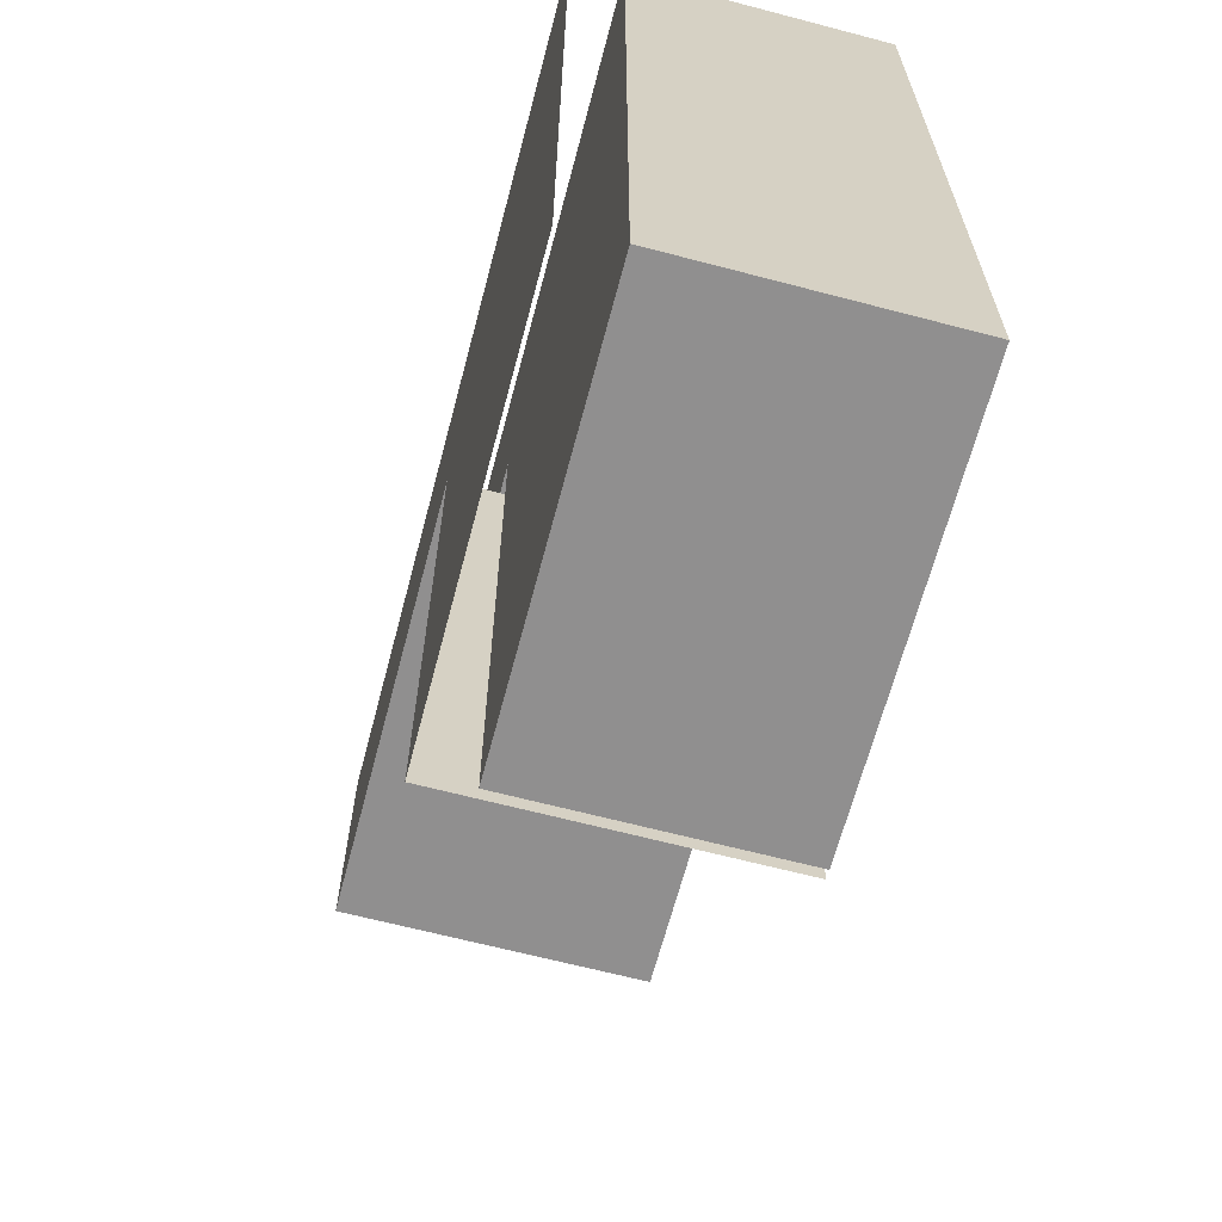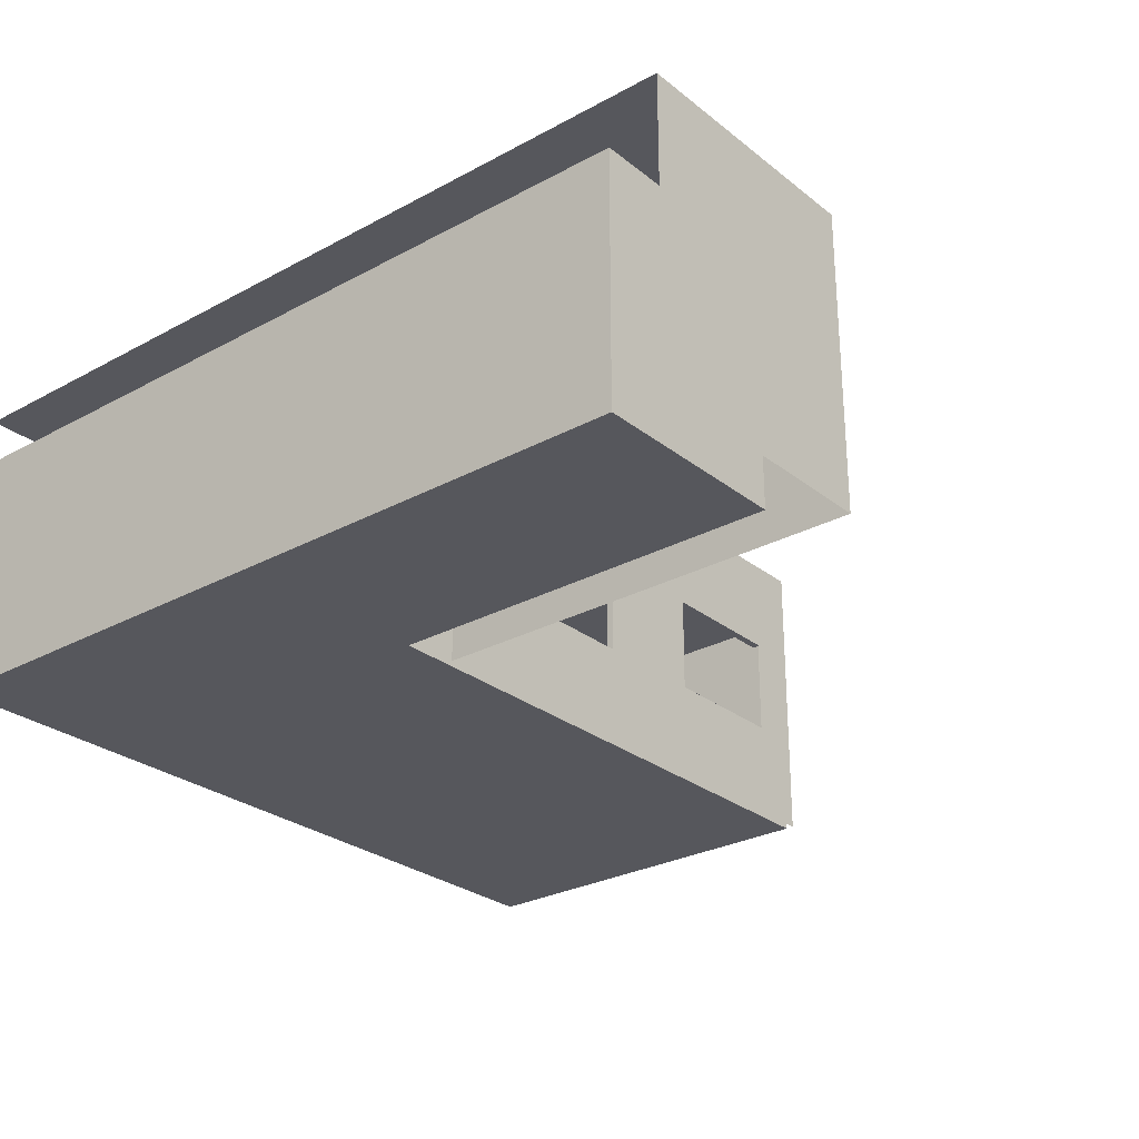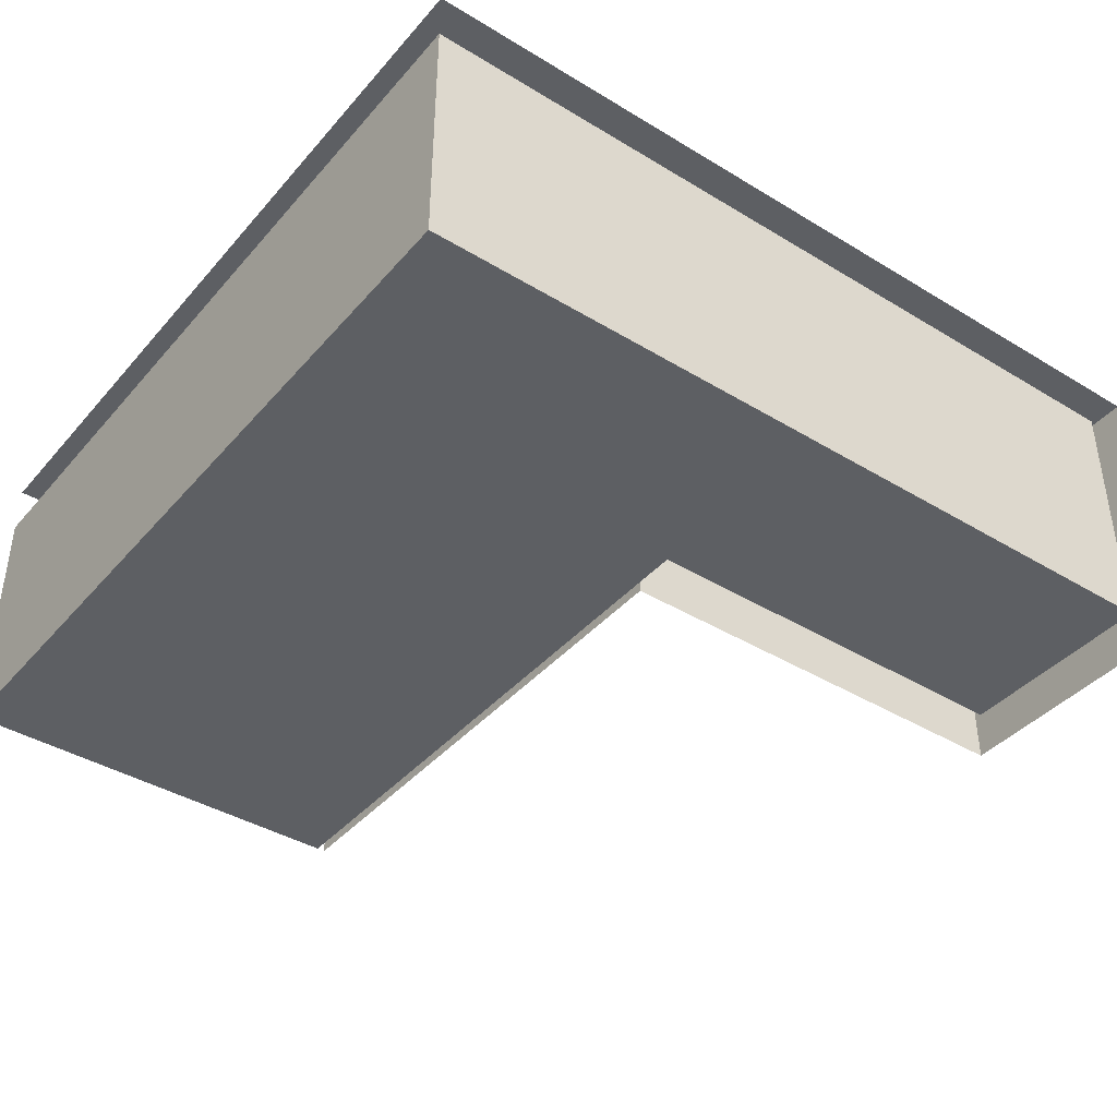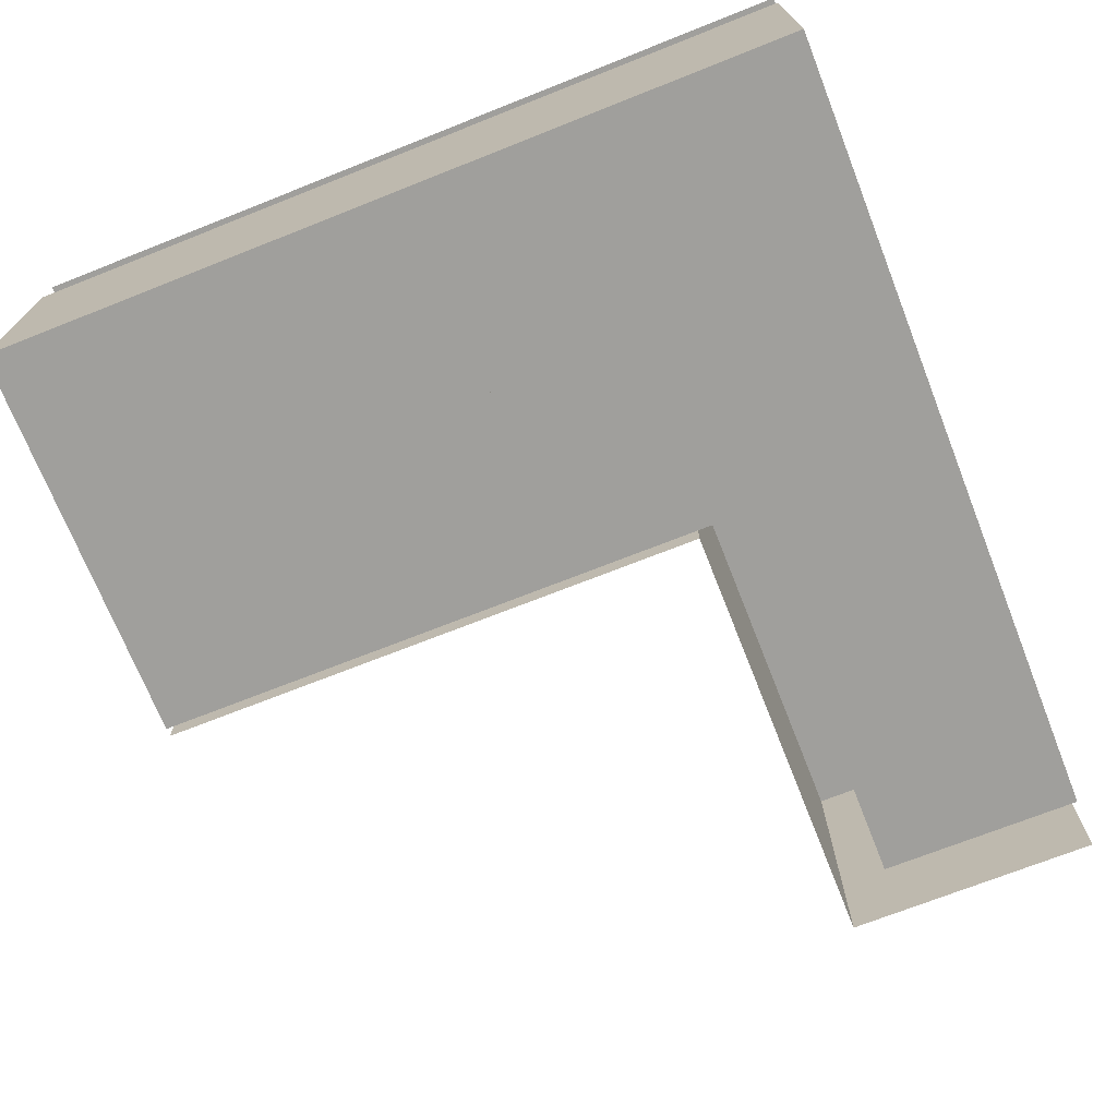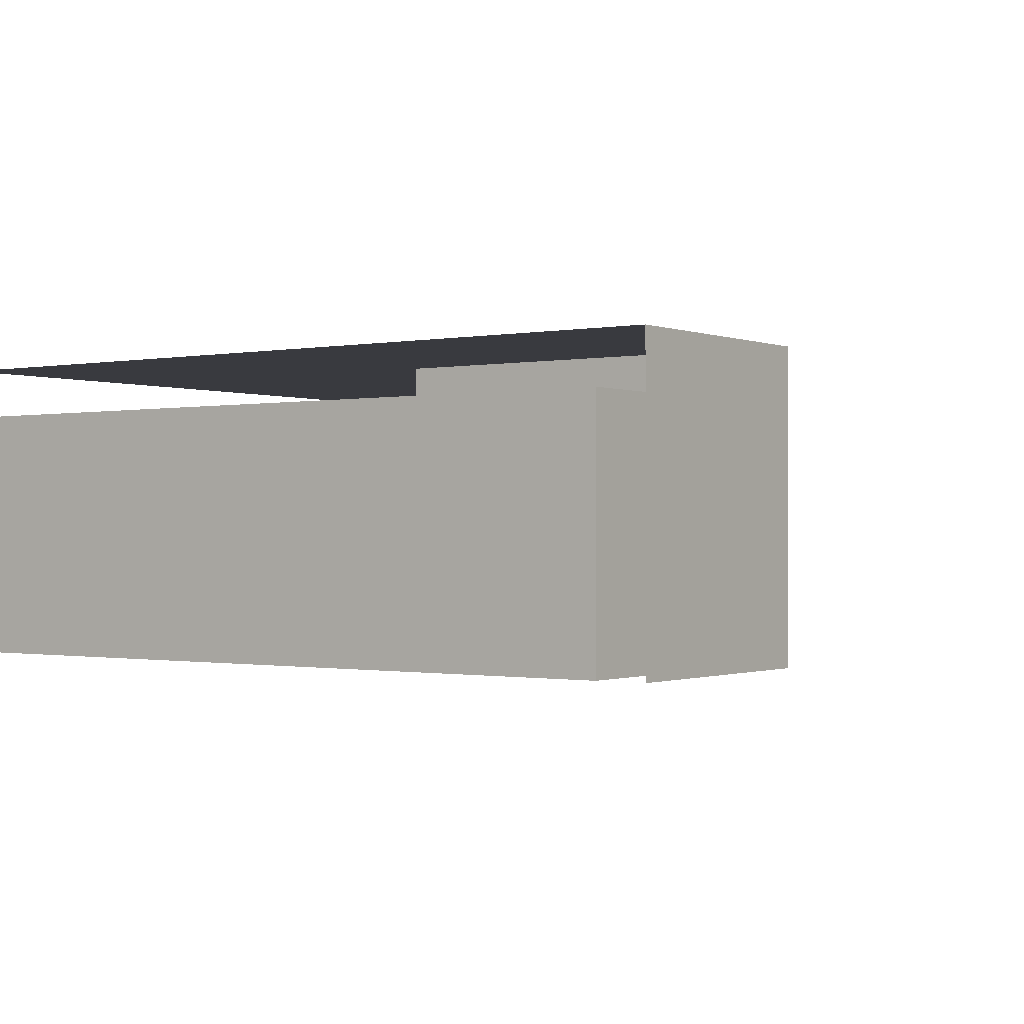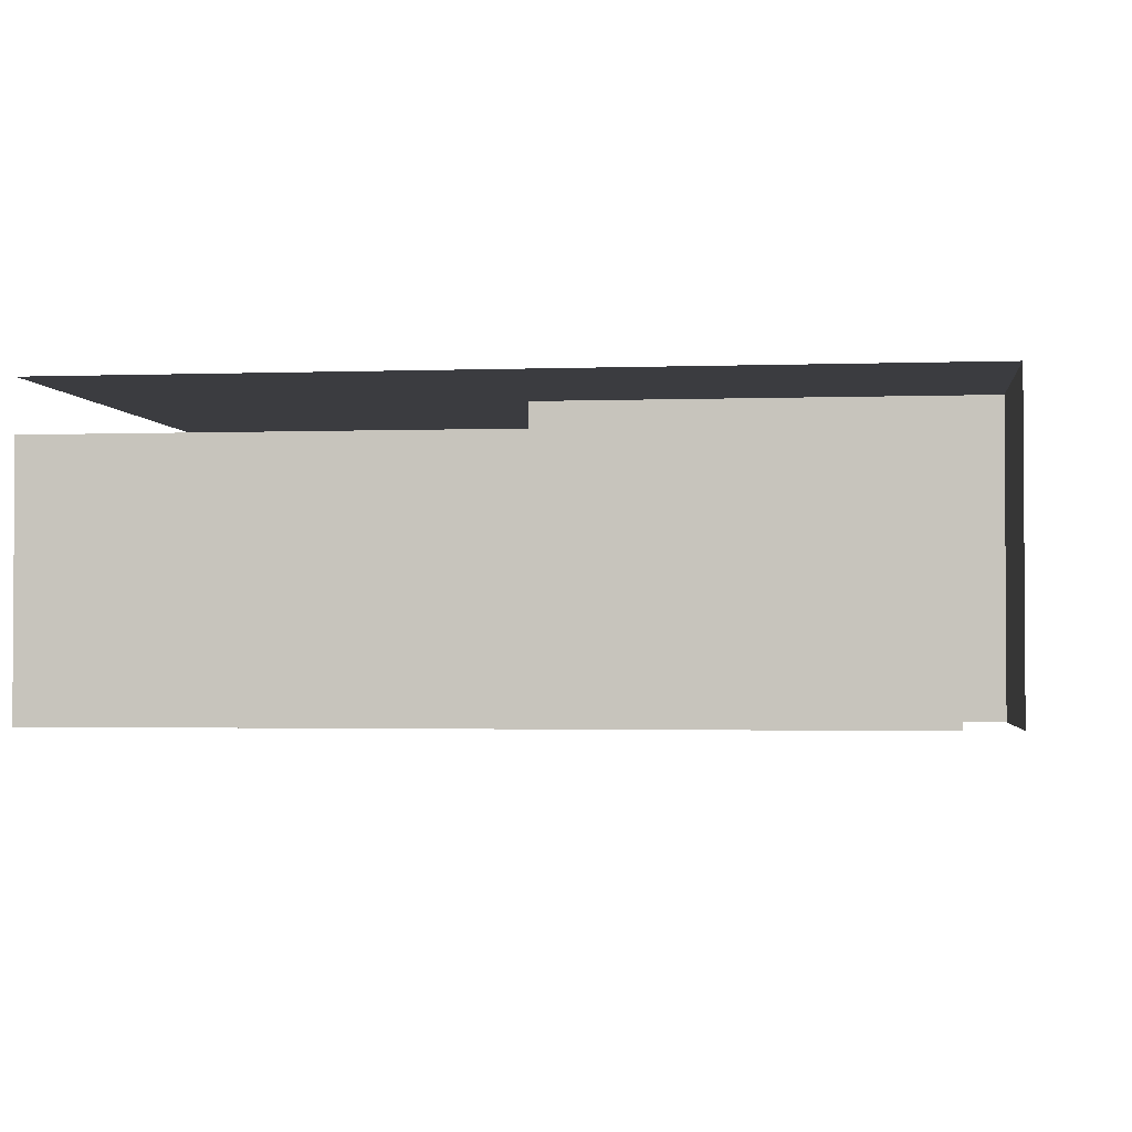
<metadata>
{"format":"obj","ext":"obj","renderer":"f3d","projection":"perspective","resolution":1024,"background":"white","views":[{"elev":-65.4,"azim":-104.8,"up":"+Z"},{"elev":-27.5,"azim":39.8,"up":"+Y"},{"elev":-40.3,"azim":-36.7,"up":"+Y"},{"elev":-71.2,"azim":-68.4,"up":"+Y"},{"elev":-0.7,"azim":35.7,"up":"+Y"},{"elev":-2.1,"azim":7.3,"up":"+Y"}]}
</metadata>
<code>
o Pillar.002_Cube.005
v -0.16 0 -2.8
v -0.16 2.5 -2.8
v -0.16 0 -3.2
v -0.16 2.5 -3.2
v 0.16 0 -2.8
v 0.16 2.5 -2.8
v 0.16 0 -3.2
v 0.16 2.5 -3.2
v -0.2 2.5 -3.16
v -0.2 0 -3.16
v 0.2 0 -3.16
v 0.2 2.5 -3.16
v -0.2 0 -2.836
v -0.2 2.5 -2.836
v 0.2 2.5 -2.836
v 0.2 0 -2.836
f 9 3 10
f 4 7 3
f 8 11 7
f 6 1 5
f 2 13 1
f 15 5 16
f 14 10 13
f 12 16 11
f 9 4 3
f 4 8 7
f 8 12 11
f 6 2 1
f 2 14 13
f 15 6 5
f 14 9 10
f 12 15 16
o Pillar.001_Cube.005
v -0.16 0 -0.8
v -0.16 2.5 -0.8
v -0.16 0 -1.2
v -0.16 2.5 -1.2
v 0.16 0 -0.8
v 0.16 2.5 -0.8
v 0.16 0 -1.2
v 0.16 2.5 -1.2
v -0.2 2.5 -1.16
v -0.2 0 -1.16
v 0.2 0 -1.16
v 0.2 2.5 -1.16
v -0.2 0 -0.836
v -0.2 2.5 -0.836
v 0.2 2.5 -0.836
v 0.2 0 -0.836
f 25 19 26
f 20 23 19
f 24 27 23
f 22 17 21
f 18 29 17
f 31 21 32
f 30 26 29
f 28 32 27
f 25 20 19
f 20 24 23
f 24 28 27
f 22 18 17
f 18 30 29
f 31 22 21
f 30 25 26
f 28 31 32
o Floor_Cube.008
v -2 0 3
v -2 0 -5
v 2 0 3
v 2 0 -5
v -2 0 0
v 2 0 0
v 2 0 3
v 2 0 1
v 6 0 3
v 6 0 1
v 2 0 -2.5
f 33 38 37
f 37 43 34
f 41 40 39
f 33 35 38
f 36 34 43
f 37 38 43
f 41 42 40
o Ceiling_Cube.007
v -2 2.5 3
v -2 2.5 -5
v 2 2.5 3
v 2 2.5 -5
v -2 2.5 0
v 2 2.5 0
v 2 2.5 1
v 2 2.5 3
v 6 2.5 1
v 6 2.5 3
v 2 2.5 -2.5
v 2 2.5 -0.5
v 2 2.5 -1.9
v 2 2.5 -4.5
v 2 2.5 -3.1
f 46 48 49
f 52 51 50
f 54 48 45
f 46 44 48
f 52 53 51
f 45 47 57
f 58 54 45
f 45 57 58
f 49 48 55
f 54 56 48
f 55 48 56
o Exterior_Cube.006
v 2.08 3 0.5
v 2.08 0 0.5
v 6.5 3 0.5
v 6.5 0 0.5
v 2.08 0 -5
v 2.08 0 0
v 2.08 3 0
v 2.08 3 0.5
v 2.08 0 0.5
v 2.08 0 -2.5
v 2.08 3 -2.5
v 2.08 1 0
v 2.08 1 -2.5
v 2.08 1 -2.5
v 2.08 1 0
v 2.08 1 0
v 2.08 1 -5
v 2.08 3 -0.5
v 2.08 1 -0.5
v 2.08 3 -1.9
v 2.08 1 -1.9
v 2.08 1 -5
v 2.08 1 -2.5
v 2.08 1 -0.5
v 2.08 1 -0.5
v 2.08 1 -1.9
v 2.08 1 -1.9
v 2.08 2 -0.5
v 2.08 2 -1.9
v -2 3 0.5
v 2.08 3 0.5
v -2 3 -5
v 2.08 3 -5
v -2 3 3
v 6.5 3 3
v -2 3 0.5
v 6.5 3 0.5
v 6.5 3 3
v 6.5 0 3
v 2.08 1 -3.1
v 2.08 3 -3.1
v 2.08 2 -3.1
v 2.08 3 -5
v 2.08 2 -5
v 2.08 2 -4.481
v 2.08 1 -5
v 2.08 1 -4.481
f 59 62 60
f 70 66 67
f 75 68 63
f 72 87 84
f 71 64 68
f 86 65 74
f 71 80 81
f 78 86 87
f 89 90 88
f 93 94 92
f 61 97 62
f 72 100 69
f 100 103 99
f 103 104 102
f 59 61 62
f 64 73 70
f 74 65 66
f 67 64 70
f 70 74 66
f 75 71 68
f 72 69 87
f 87 85 79
f 69 78 87
f 87 79 84
f 71 73 64
f 82 77 83
f 86 76 65
f 74 82 83
f 83 86 74
f 71 75 80
f 78 76 86
f 89 91 90
f 93 95 94
f 61 96 97
f 99 69 100
f 72 98 100
f 101 99 103
f 103 102 101
f 103 105 104
o Pillar_Cube.005
v -0.16 0 1.2
v -0.16 2.5 1.2
v -0.16 0 0.8
v -0.16 2.5 0.8
v 0.16 0 1.2
v 0.16 2.5 1.2
v 0.16 0 0.8
v 0.16 2.5 0.8
v -0.2 2.5 0.84
v -0.2 0 0.84
v 0.2 0 0.84
v 0.2 2.5 0.84
v -0.2 0 1.164
v -0.2 2.5 1.164
v 0.2 2.5 1.164
v 0.2 0 1.164
f 114 108 115
f 109 112 108
f 113 116 112
f 111 106 110
f 107 118 106
f 120 110 121
f 119 115 118
f 117 121 116
f 114 109 108
f 109 113 112
f 113 117 116
f 111 107 106
f 107 119 118
f 120 111 110
f 119 114 115
f 117 120 121
o Walls_Cube.001
v -2 0 3
v -2 2.5 3
v -2 0 -5
v -2 2.5 -5
v 2 0 3
v 2 2.5 3
v 2 0 -5
v 2 2.5 -5
v -2 0 0
v -2 2.5 0
v 2 0 0
v 2 2.5 0
v 2 2.5 1
v 2 2.5 3
v 2 0 3
v 2 0 1
v 6 2.5 1
v 6 2.5 3
v 6 0 3
v 6 0 1
v 2 1 -5
v 2 2.5 -2.5
v 2 1 0
v 2 1 -2.5
v 2 1 -2.5
v 2 1 -2.5
v 2 1 0
v 2 1 0
v 2 1 -5
v 2 1 -5
v 2 2.5 -0.5
v 2 2 -4.5
v 2 1 -0.5
v 2 1 -4.5
v 2 2 -3.1
v 2 1 -1.9
v 2.002 1 -3.1
v 2 2 -4.5
v 2 2 -3.1
v 2 2.5 -3.1
v 2 2 -4.5
v 2.002 2 -3.1
v 2 1 -0.5
v 2 1 -0.5
v 2 1 -1.9
v 2 1 -1.9
v 2 2 -0.5
v 2 2 -1.9
v 2.08 1 -4.5
v 2.082 1 -3.1
v 2.08 2 -4.5
v 2.082 2 -3.1
v 2.08 2 -0.5
v 2.08 1 -0.5
v 2.08 2 -1.9
v 2.08 1 -1.9
v 2 1 -5
v 2 2.5 -2.5
v 2 1 0
v 2 1 -2.5
v 2 1 -2.5
v 2 1 -2.5
v 2 1 0
v 2 1 0
v 2 1 -5
v 2 1 -5
v 2 1 -4.5
v 2 1 -3.1
v 2 1 -0.5
v 2 1 -1.9
v 2.08 1 -5
v 2.08 1 0
v 2.08 1 -2.5
v 2.08 1 -2.5
v 2.08 1 -2.5
v 2.08 1 0
v 2.08 1 0
v 2.08 1 -5
v 2.08 1 -5
v 2.08 1 -4.5
v 2.08 1 -3.1
v 2.08 1 -3.1
v 2.08 1 -2.5
v 2.08 1 -0.5
v 2.08 1 -1.9
v 2 0 -5
v 2 1 -5
v 2 0 -2.5
v 2 1 -2.5
v 2 0 0
v 2 1 0
v 2 2.5 0
v 2 2.5 1
v 2 2.5 -1.9
v 2 1 -1.9
v 2 1 0
v 2 1 -0.5
v 2 2.5 -0.5
v 2 2.5 -1.9
v 2 2.5 -4.5
v 2 2.5 -3.1
v 2 2.5 -4.5
v 2 1 -4.5
f 124 131 130
f 150 151 125
f 126 137 136
f 122 127 126
f 164 157 154
f 130 123 122
f 141 134 137
f 133 135 127
f 127 136 135
f 140 138 141
f 139 136 135
f 146 144 148
f 150 145 146
f 155 158 145
f 147 156 158
f 157 165 154
f 159 156 153
f 162 160 159
f 158 170 155
f 145 166 144
f 175 167 165
f 172 163 162
f 170 162 155
f 173 158 163
f 177 169 167
f 174 165 168
f 176 168 169
f 182 180 184
f 186 181 178
f 181 189 178
f 181 191 180
f 150 207 208
f 207 210 208
f 209 212 210
f 214 132 137
f 183 215 179
f 152 217 133
f 168 220 169
f 162 222 221
f 151 223 129
f 124 125 131
f 125 124 150
f 150 142 151
f 124 128 150
f 151 129 125
f 126 132 137
f 122 123 127
f 164 166 157
f 130 131 123
f 141 138 134
f 133 134 135
f 127 126 136
f 140 139 138
f 139 140 136
f 146 145 144
f 150 142 145
f 145 142 151
f 145 151 155
f 158 147 145
f 163 158 156
f 147 143 156
f 156 160 163
f 143 161 156
f 157 167 165
f 159 160 156
f 162 163 160
f 158 171 170
f 145 147 166
f 166 164 149
f 149 144 166
f 175 177 167
f 172 173 163
f 170 172 162
f 173 171 158
f 177 176 169
f 174 175 165
f 176 174 168
f 182 181 180
f 186 182 181
f 187 178 189
f 181 183 189
f 189 188 187
f 181 183 191
f 191 190 185
f 185 180 191
f 150 128 207
f 207 209 210
f 209 211 212
f 214 213 132
f 183 216 215
f 152 218 217
f 168 219 220
f 162 163 222
f 151 224 223
l 192 199
l 193 197
l 200 192
l 198 193
l 194 195
l 201 202
l 194 196
l 202 203
l 204 196
l 206 205

</code>
